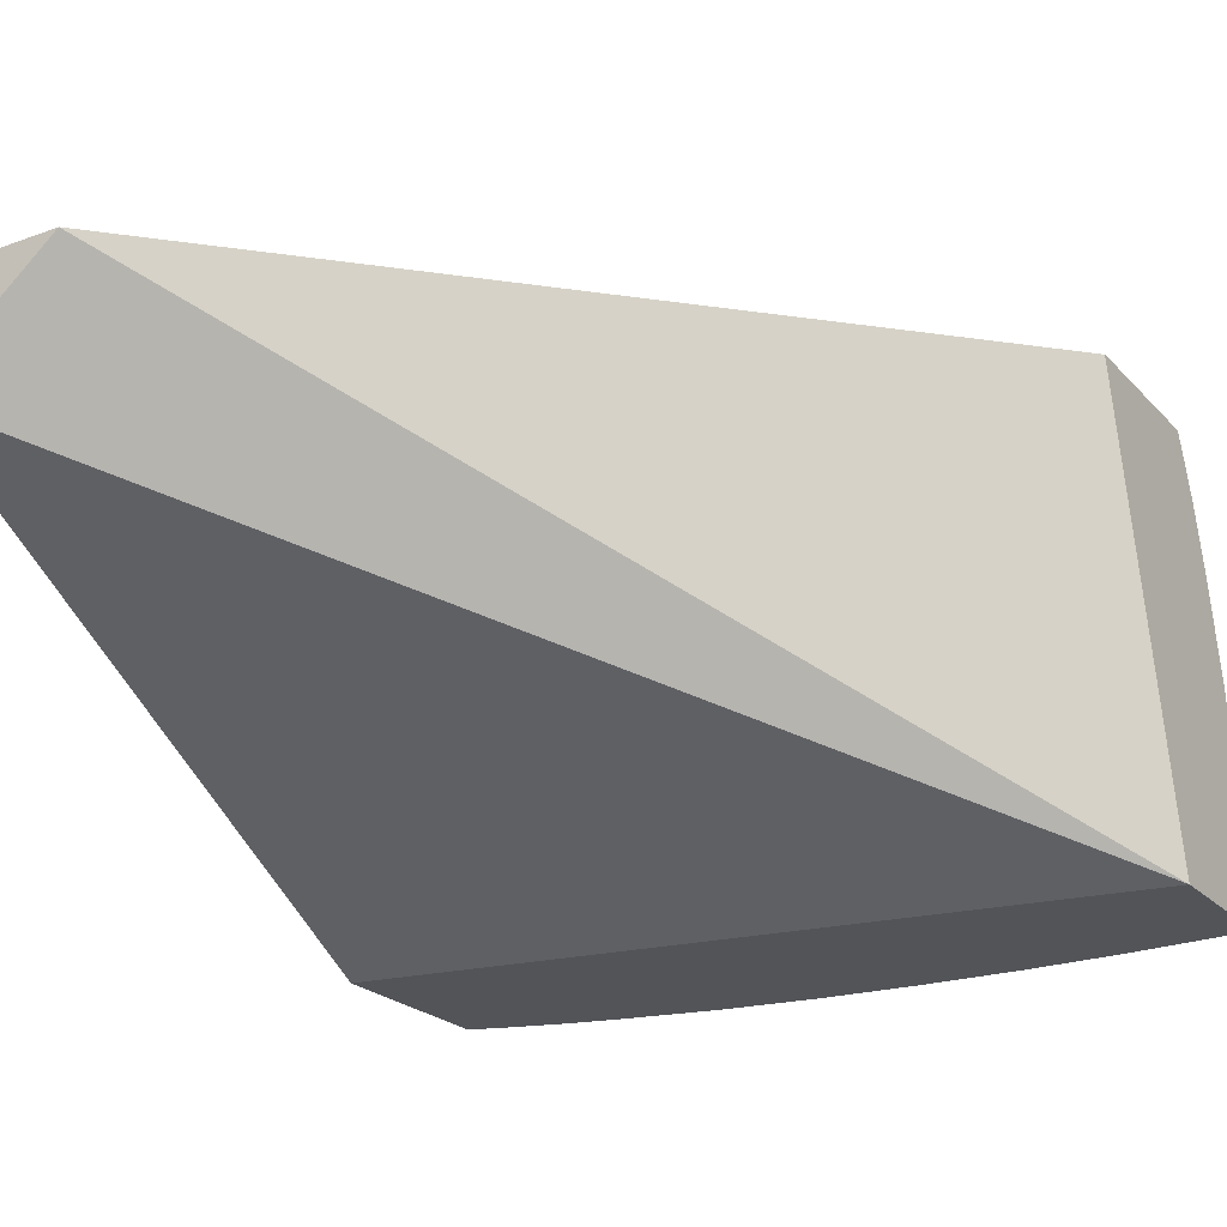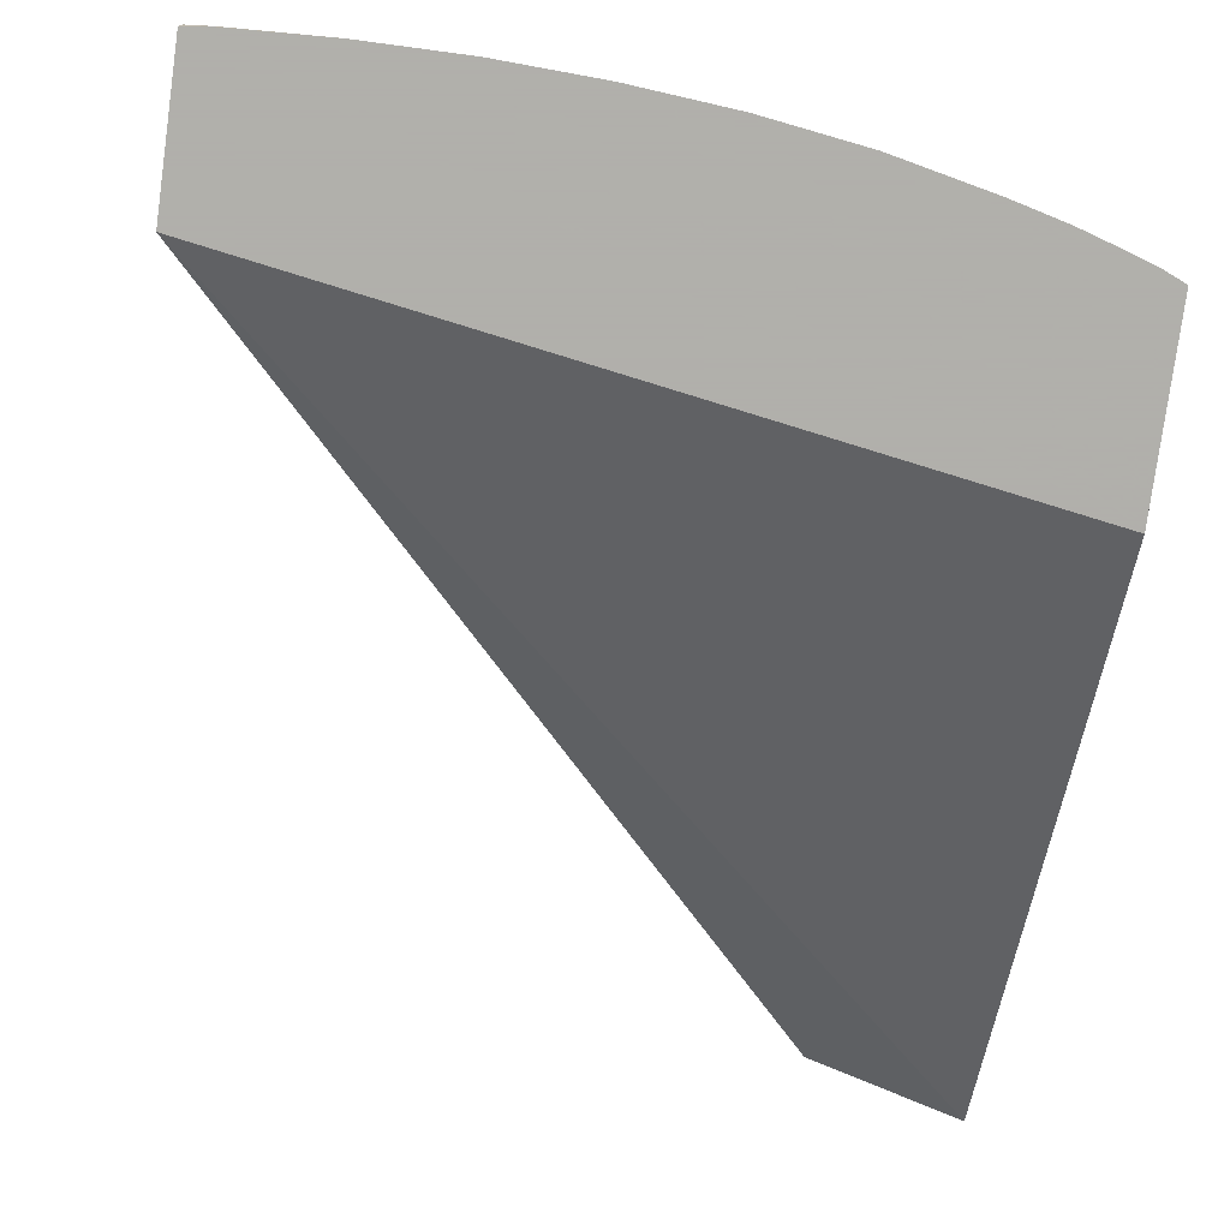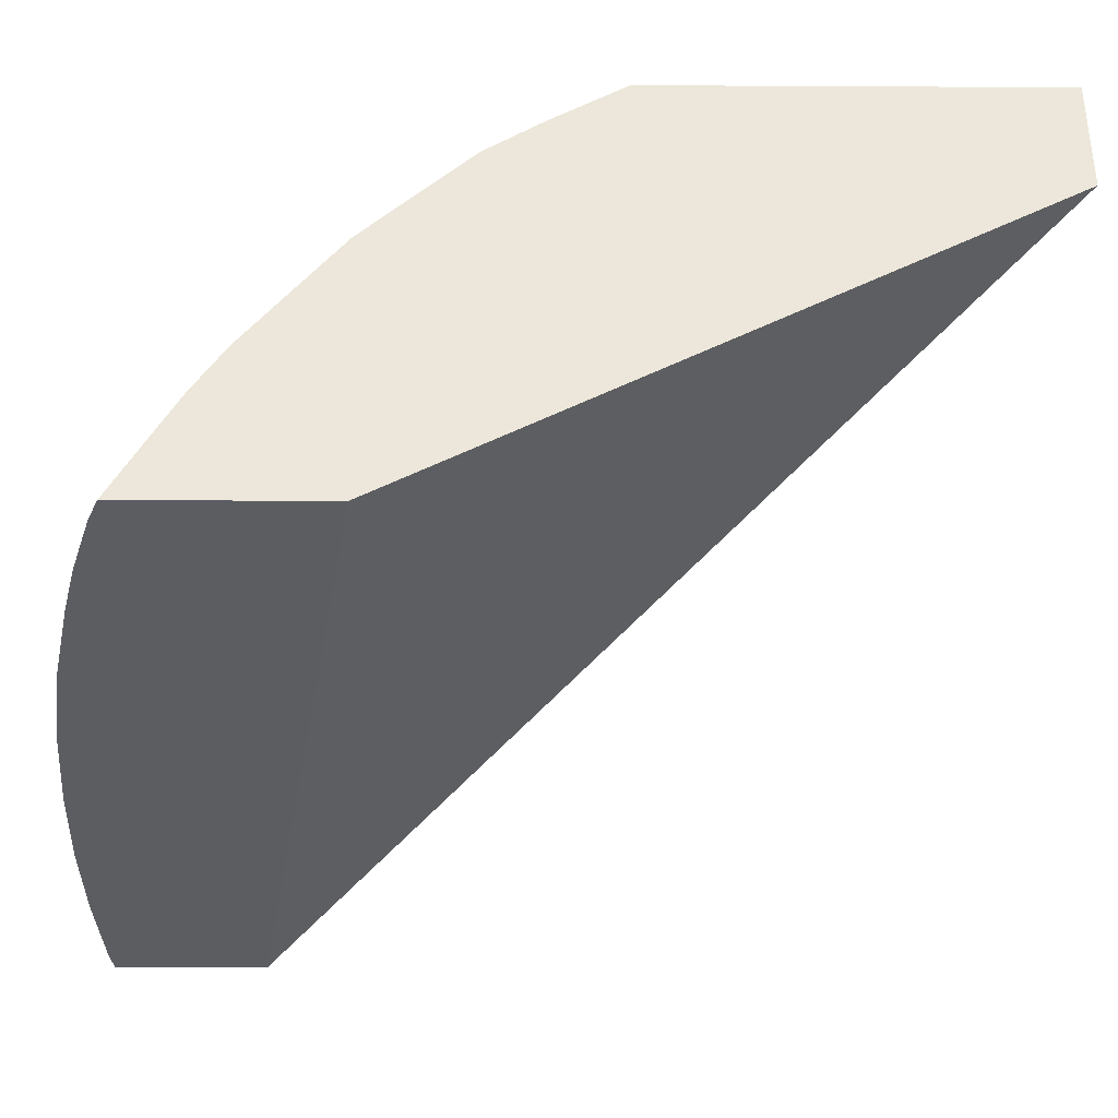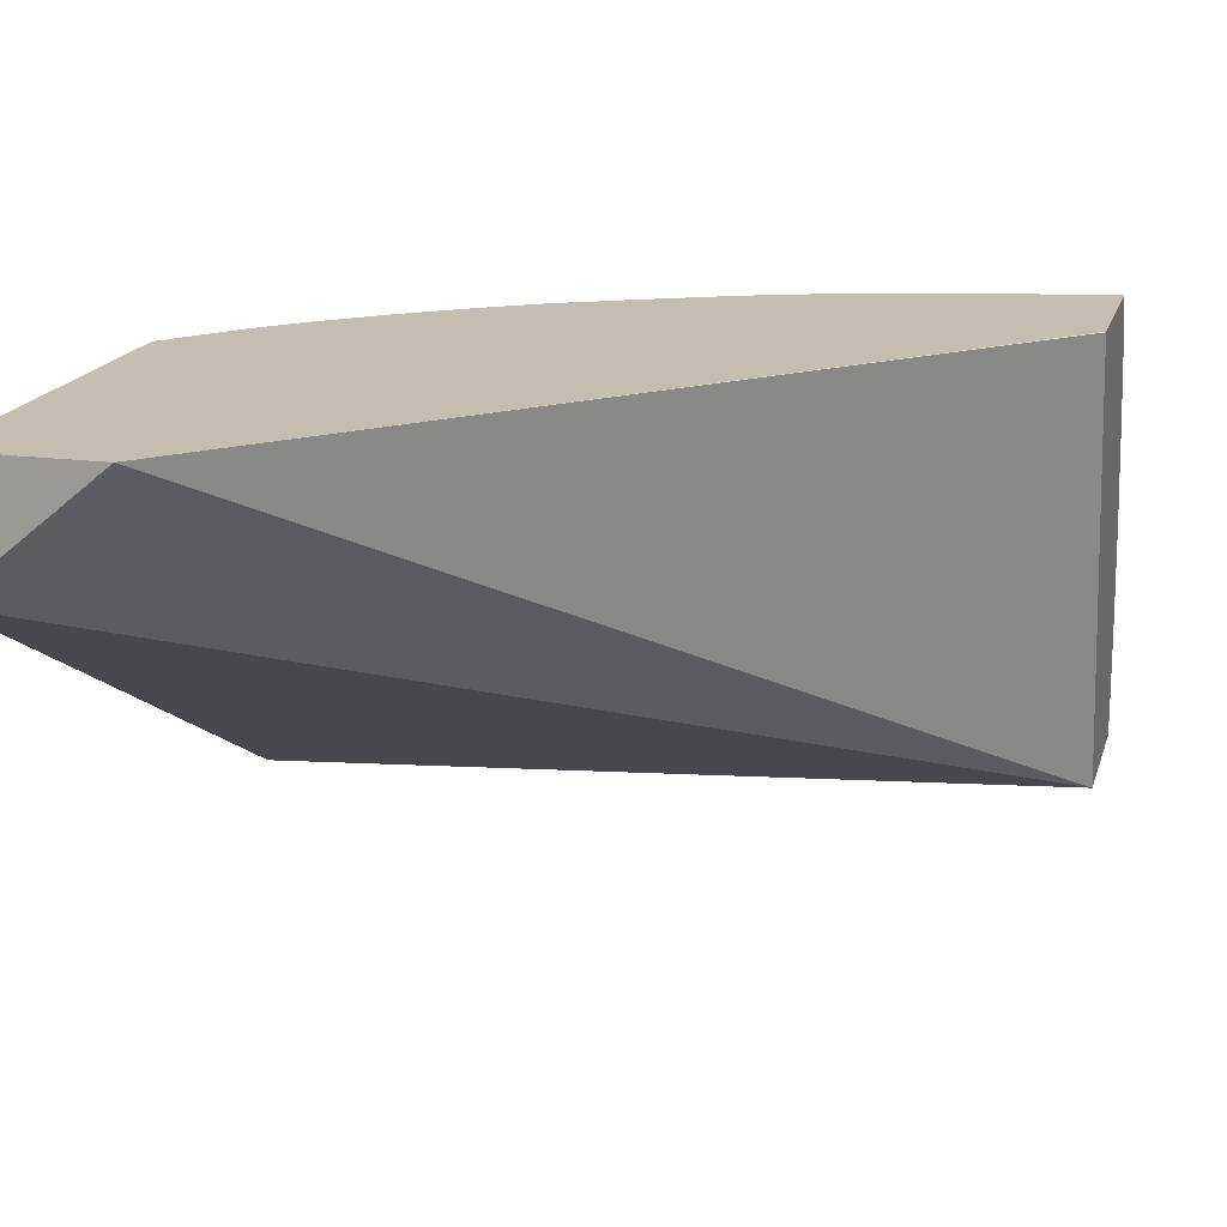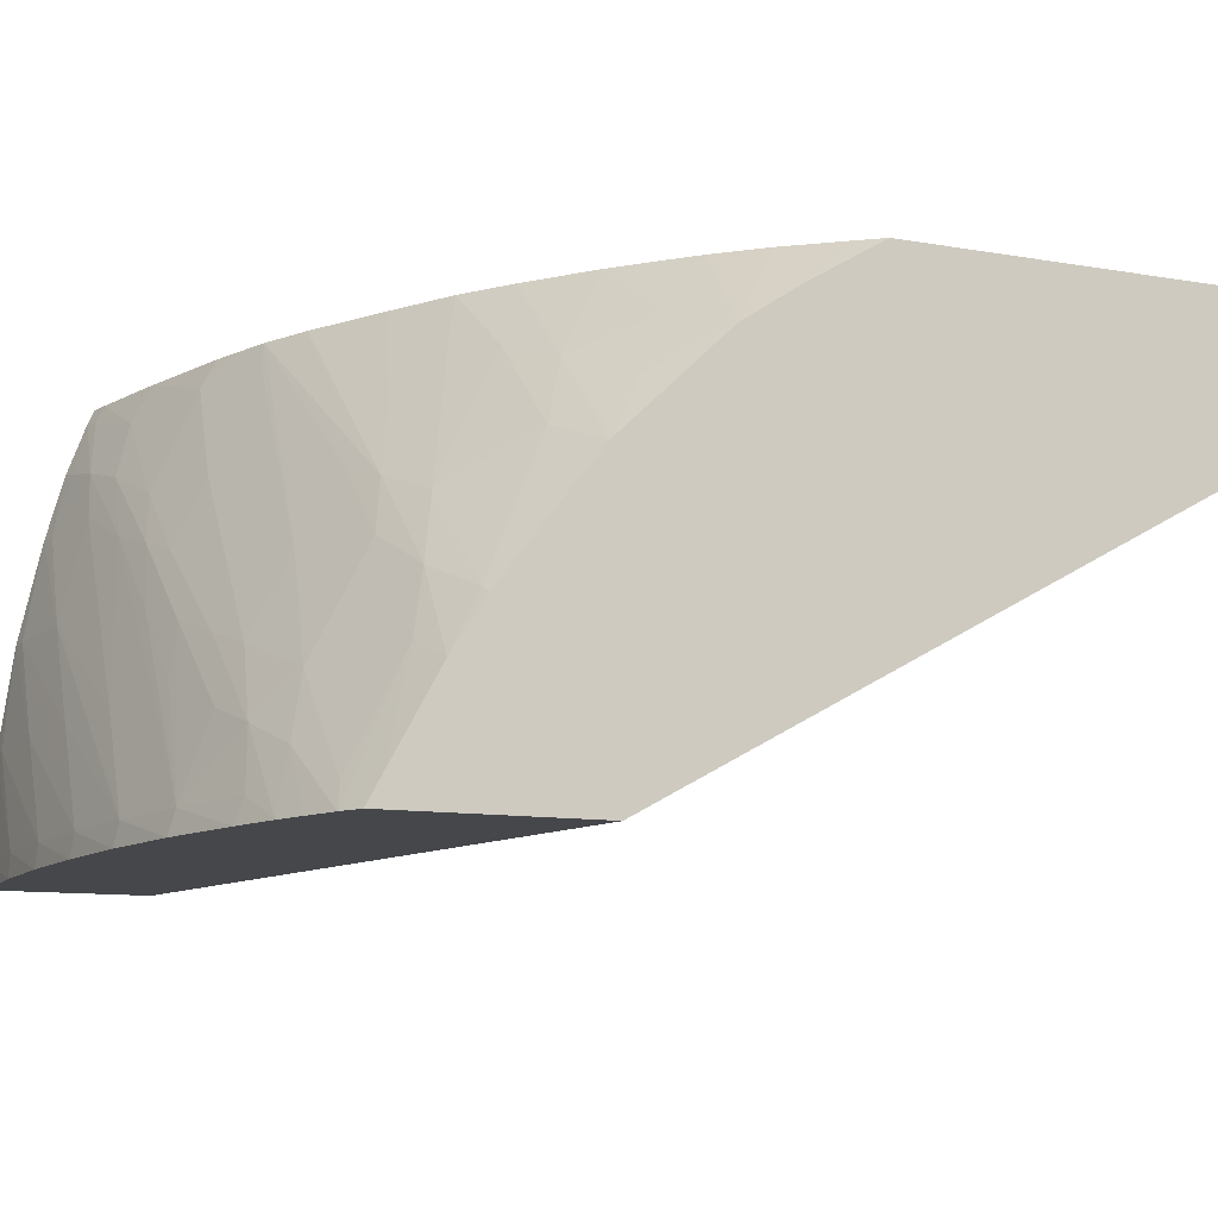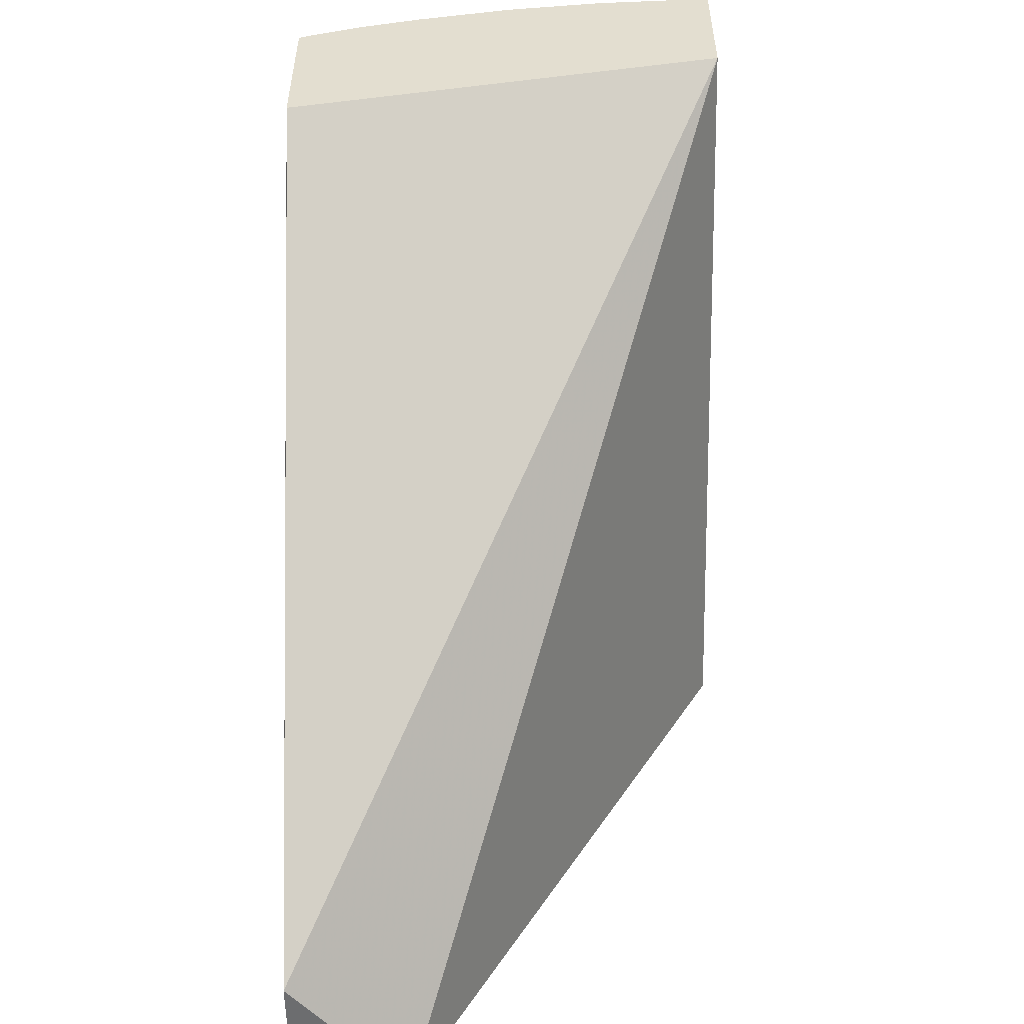
<metadata>
{"format":"obj","ext":"obj","renderer":"f3d","projection":"perspective","resolution":1024,"background":"white","views":[{"elev":-23.3,"azim":31.5,"up":"+Z"},{"elev":-78.4,"azim":172.2,"up":"+Z"},{"elev":-36.0,"azim":-90.4,"up":"+Z"},{"elev":17.2,"azim":14.8,"up":"+Z"},{"elev":-10.3,"azim":-114.3,"up":"+Z"},{"elev":-53.9,"azim":91.0,"up":"+Y"}]}
</metadata>
<code>
v 1.24 0.8757 1.019
v 1.272 0.8757 1.046
v 1.24 0.8757 1.046
v 1.24 1.016 0.9422
v 1.416 1.044 0.9422
v 1.416 1.021 1.045
v 1.416 1.021 1.046
v 1.24 0.9648 1.046
v 1.24 1.059 0.9422
v 1.416 1.079 0.9422
v 1.416 1.06 1.046
v 1.244 0.9704 1.046
v 1.24 0.9815 1.035
v 1.24 1.056 0.948
v 1.25 1.048 0.9708
v 1.245 1.061 0.9422
v 1.41 1.08 0.9422
v 1.416 1.079 0.9474
v 1.416 1.061 1.042
v 1.41 1.061 1.041
v 1.41 1.059 1.046
v 1.253 0.9808 1.046
v 1.24 0.9938 1.027
v 1.24 1.046 0.9666
v 1.273 1.058 0.9691
v 1.248 1.06 0.9475
v 1.257 1.043 0.9848
v 1.245 1.061 0.9422
v 1.387 1.081 0.9422
v 1.41 1.08 0.9474
v 1.416 1.078 0.9703
v 1.416 1.065 1.031
v 1.41 1.065 1.03
v 1.399 1.064 1.028
v 1.389 1.058 1.037
v 1.389 1.054 1.046
v 1.261 0.9894 1.046
v 1.24 0.9943 1.027
v 1.24 1.039 0.9777
v 1.242 1.039 0.9788
v 1.274 1.046 0.9928
v 1.295 1.053 0.9933
v 1.295 1.062 0.9764
v 1.281 1.065 0.9606
v 1.266 1.063 0.9552
v 1.268 1.038 1
v 1.283 1.042 1.005
v 1.253 1.064 0.9422
v 1.364 1.081 0.9422
v 1.387 1.08 0.9474
v 1.41 1.078 0.9703
v 1.416 1.075 0.9933
v 1.416 1.069 1.016
v 1.41 1.069 1.016
v 1.368 1.066 1.009
v 1.383 1.063 1.024
v 1.389 1.067 1.016
v 1.364 1.051 1.039
v 1.362 1.061 1.016
v 1.364 1.048 1.046
v 1.267 0.9945 1.046
v 1.277 1.003 1.046
v 1.255 1 1.032
v 1.247 1.009 1.018
v 1.24 1.017 1.005
v 1.24 1.028 0.9917
v 1.248 1.031 0.9944
v 1.295 1.044 1.009
v 1.341 1.056 1.016
v 1.349 1.043 1.046
v 1.344 1.045 1.039
v 1.309 1.064 0.9805
v 1.261 1.066 0.9422
v 1.295 1.067 0.9649
v 1.295 1.073 0.9474
v 1.273 1.068 0.9475
v 1.298 1.023 1.038
v 1.318 1.029 1.046
v 1.295 1.036 1.021
v 1.254 1.023 1.01
v 1.28 1.021 1.03
v 1.337 1.038 1.046
v 1.338 1.038 1.046
v 1.364 1.08 0.9474
v 1.341 1.08 0.9422
v 1.387 1.078 0.9703
v 1.41 1.074 0.9933
v 1.387 1.073 0.9933
v 1.353 1.064 1.005
v 1.362 1.069 0.9955
v 1.341 1.073 0.9703
v 1.341 1.067 0.9898
v 1.341 1.063 1.001
v 1.358 1.046 1.046
v 1.291 1.013 1.046
v 1.265 1.016 1.025
v 1.24 1.018 1.004
v 1.24 1.019 1.003
v 1.325 1.066 0.9849
v 1.273 1.07 0.9422
v 1.318 1.077 0.9474
v 1.295 1.074 0.9422
v 1.317 1.069 0.9718
v 1.303 1.021 1.046
v 1.318 1.034 1.039
v 1.341 1.079 0.9474
v 1.318 1.078 0.9422
v 1.364 1.076 0.9703
f 1 2 3
f 1 3 8
f 1 8 13
f 1 13 23
f 1 23 38
f 1 38 65
f 1 65 97
f 1 97 98
f 1 98 66
f 1 66 39
f 1 39 24
f 1 24 14
f 1 14 9
f 1 9 4
f 1 4 5
f 1 5 2
f 2 6 7
f 2 7 11
f 2 11 21
f 2 21 36
f 2 36 60
f 2 60 94
f 2 94 70
f 2 70 83
f 2 83 82
f 2 82 78
f 2 78 104
f 2 104 95
f 2 95 62
f 2 62 61
f 2 61 37
f 2 37 22
f 2 22 12
f 2 12 8
f 2 8 3
f 2 5 6
f 4 9 16
f 4 16 28
f 4 28 48
f 4 48 73
f 4 73 100
f 4 100 102
f 4 102 107
f 4 107 85
f 4 85 49
f 4 49 29
f 4 29 17
f 4 17 10
f 4 10 5
f 5 10 18
f 5 18 31
f 5 31 52
f 5 52 53
f 5 53 32
f 5 32 19
f 5 19 11
f 5 11 7
f 5 7 6
f 8 12 13
f 9 14 15
f 9 15 16
f 10 17 18
f 11 19 20
f 11 20 21
f 12 22 13
f 13 22 23
f 14 24 15
f 15 25 26
f 15 26 16
f 15 24 27
f 15 27 25
f 16 26 28
f 17 29 30
f 17 30 18
f 18 30 31
f 19 32 33
f 19 33 34
f 19 34 20
f 20 34 35
f 20 35 21
f 21 35 36
f 22 37 23
f 23 37 38
f 24 39 40
f 24 40 27
f 25 27 41
f 25 41 42
f 25 42 43
f 25 43 44
f 25 44 45
f 25 45 26
f 26 45 28
f 27 40 46
f 27 46 47
f 27 47 41
f 28 45 48
f 29 49 50
f 29 50 30
f 30 50 31
f 31 50 51
f 31 51 52
f 32 53 54
f 32 54 33
f 33 54 34
f 34 55 56
f 34 56 35
f 34 54 57
f 34 57 55
f 35 58 36
f 35 56 59
f 35 59 58
f 36 58 60
f 37 61 38
f 38 61 62
f 38 62 63
f 38 63 64
f 38 64 65
f 39 66 67
f 39 67 40
f 40 67 46
f 41 47 68
f 41 68 42
f 42 58 69
f 42 69 43
f 42 68 70
f 42 70 71
f 42 71 58
f 43 72 44
f 43 69 72
f 44 73 45
f 44 72 74
f 44 74 75
f 44 75 76
f 44 76 73
f 45 73 48
f 46 77 78
f 46 78 79
f 46 79 47
f 46 67 80
f 46 80 81
f 46 81 77
f 47 70 68
f 47 79 82
f 47 82 83
f 47 83 70
f 49 84 50
f 49 85 84
f 50 84 51
f 51 86 52
f 51 84 86
f 52 87 53
f 52 86 87
f 53 87 88
f 53 88 54
f 54 88 57
f 55 89 56
f 55 57 90
f 55 90 91
f 55 91 75
f 55 75 92
f 55 92 89
f 56 89 59
f 57 88 91
f 57 91 90
f 58 59 93
f 58 93 69
f 58 71 70
f 58 70 94
f 58 94 60
f 59 89 93
f 62 95 96
f 62 96 63
f 63 96 64
f 64 96 65
f 65 96 97
f 66 98 67
f 67 98 80
f 69 93 72
f 72 93 99
f 72 99 74
f 73 76 100
f 74 99 75
f 75 91 101
f 75 101 102
f 75 102 100
f 75 100 76
f 75 99 103
f 75 103 92
f 77 81 104
f 77 104 78
f 78 82 105
f 78 105 79
f 79 105 82
f 80 98 97
f 80 97 96
f 80 96 81
f 81 96 95
f 81 95 104
f 84 85 106
f 84 106 86
f 85 107 106
f 86 106 87
f 87 106 108
f 87 108 88
f 88 108 101
f 88 101 91
f 89 92 99
f 89 99 93
f 92 103 99
f 101 108 106
f 101 106 107
f 101 107 102

</code>
